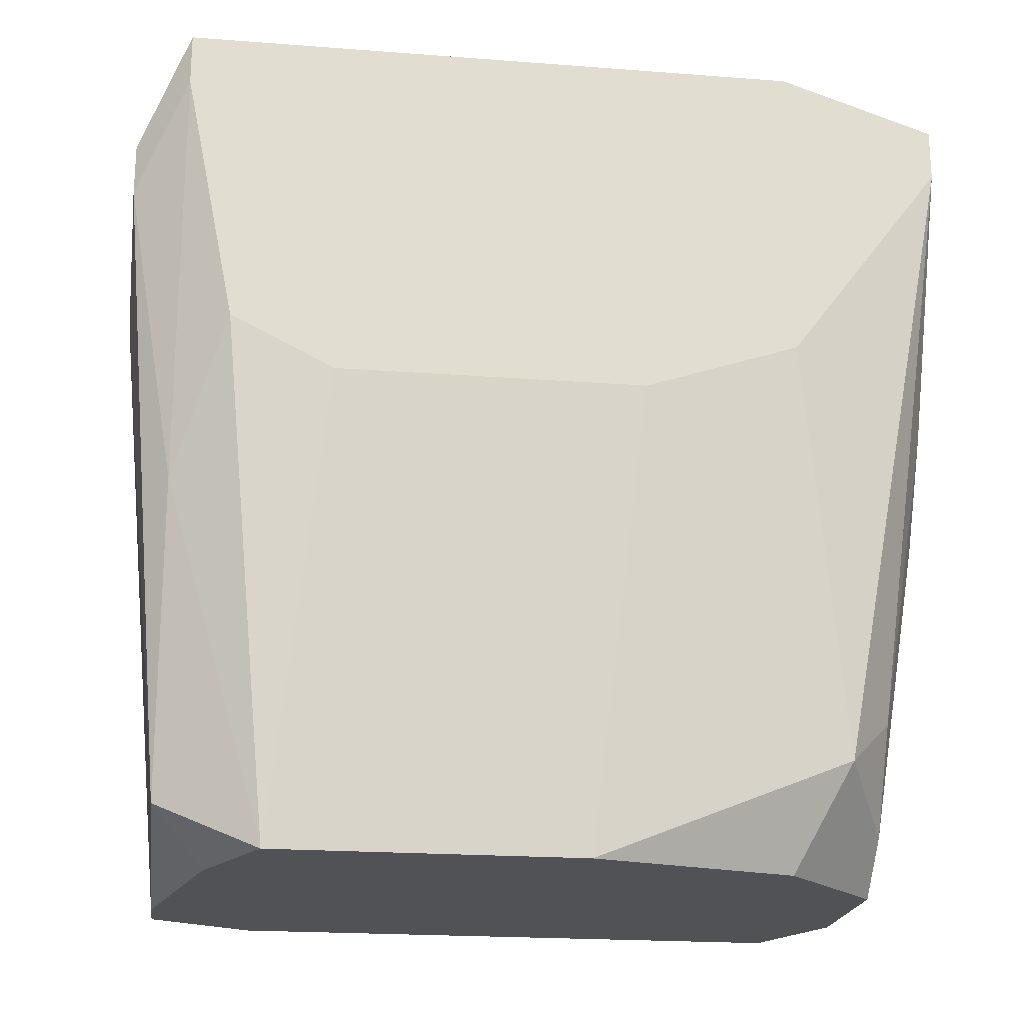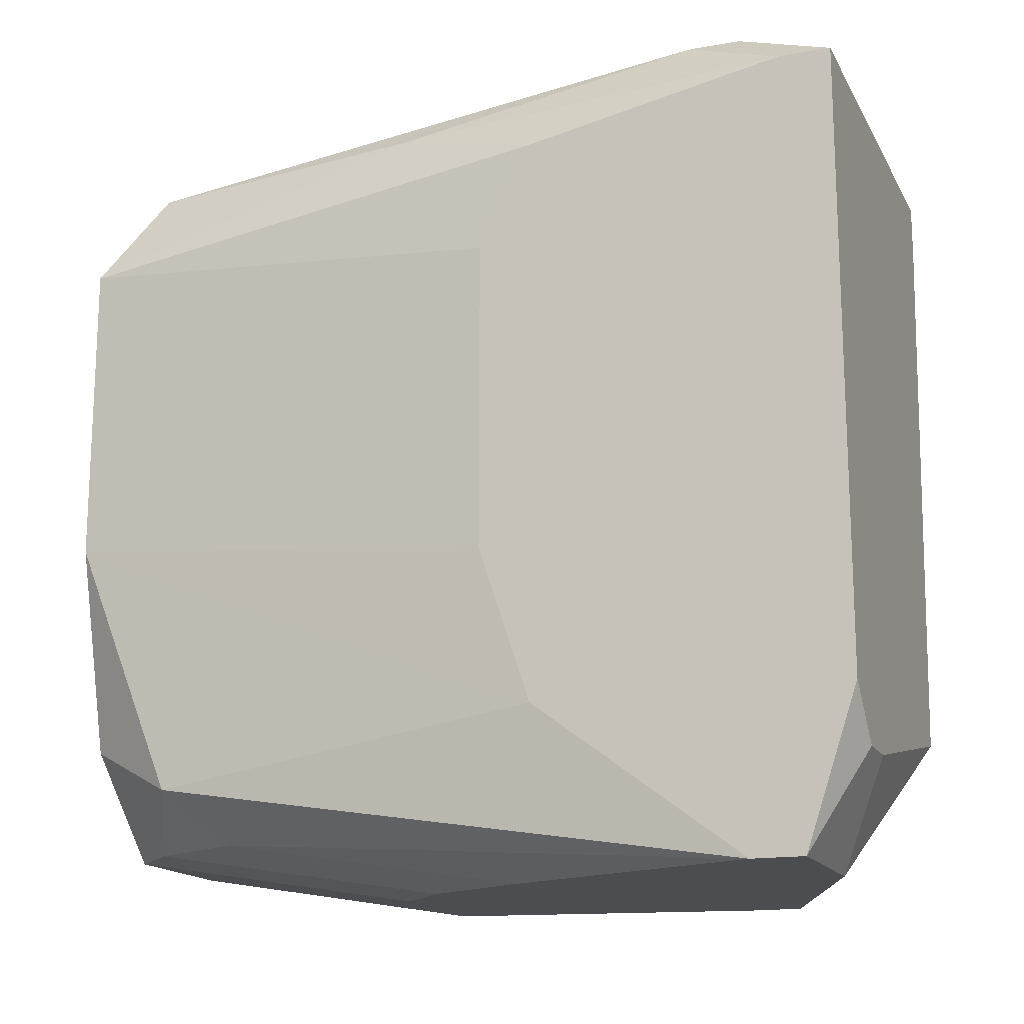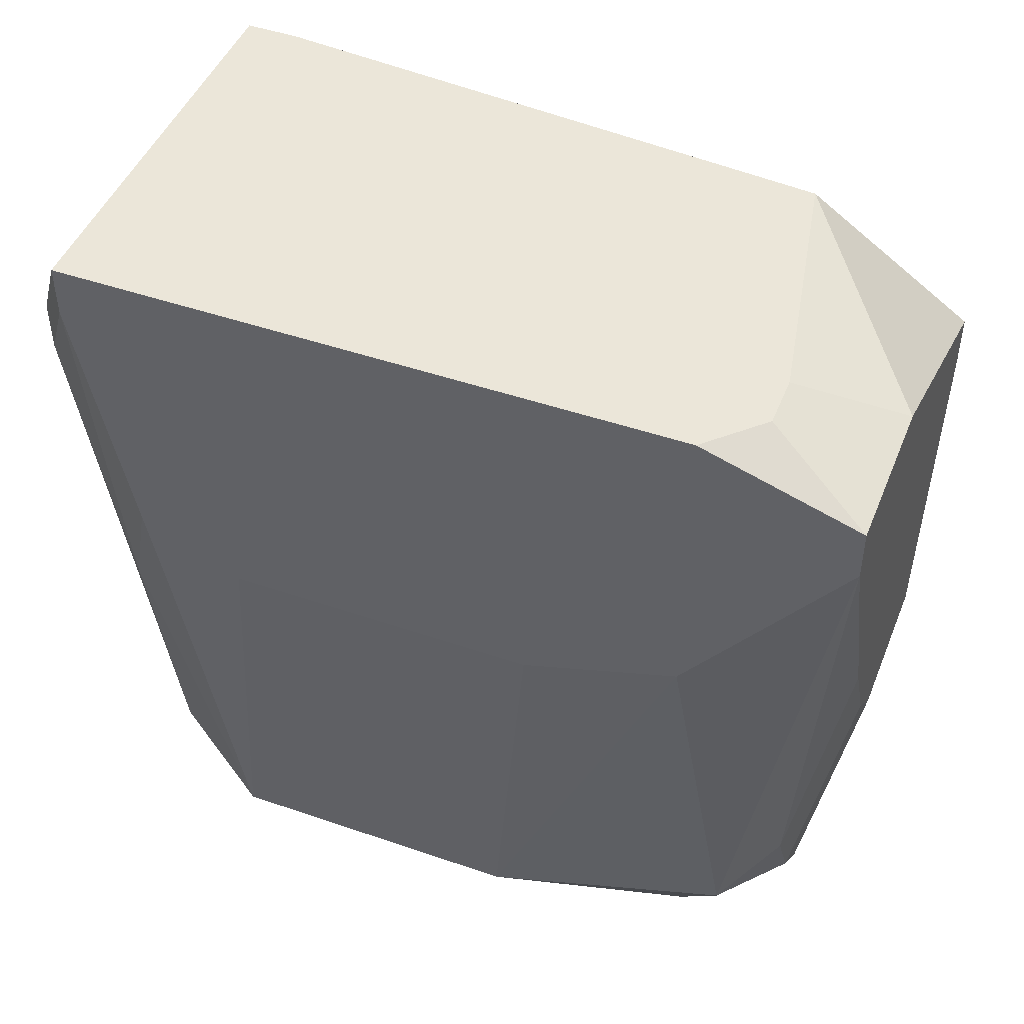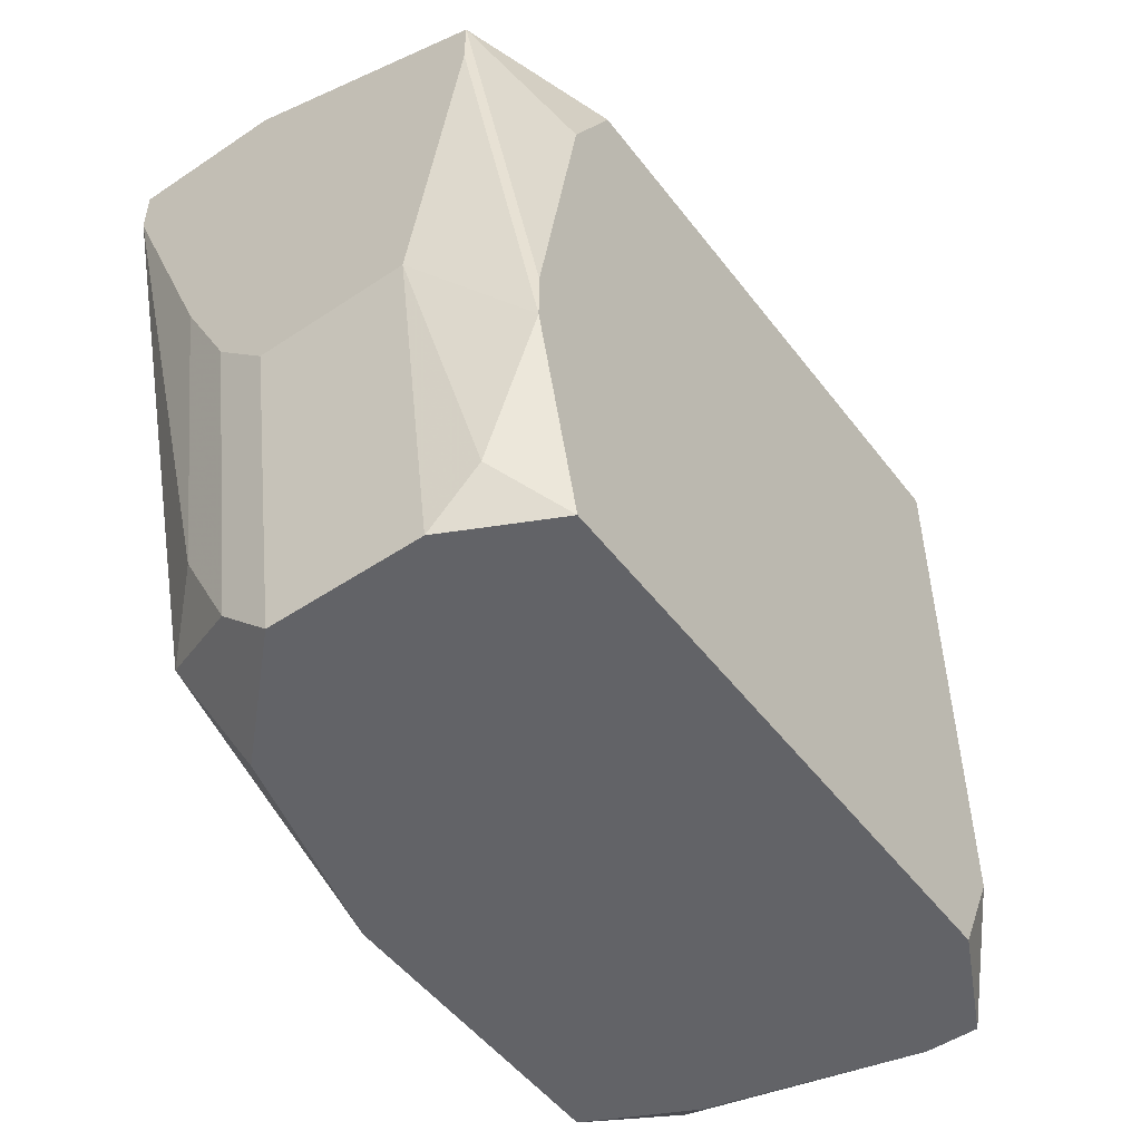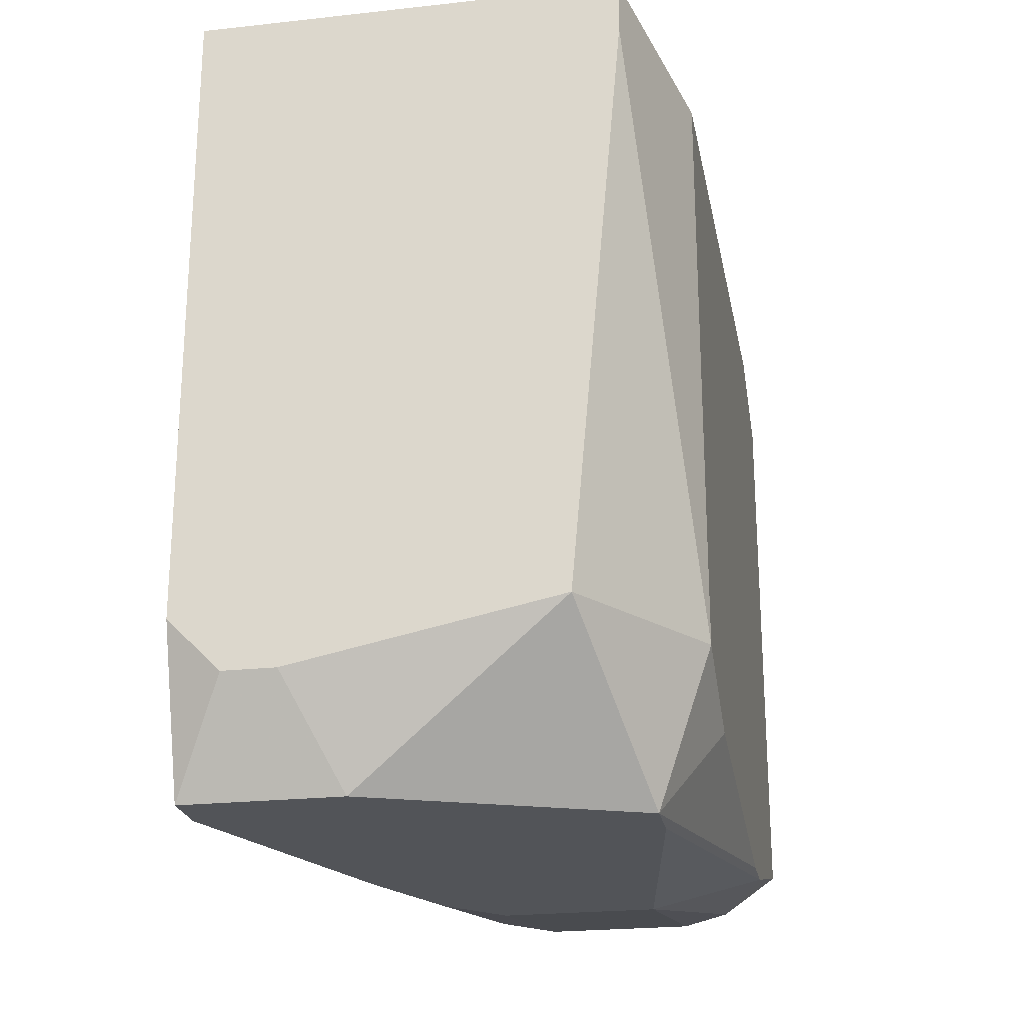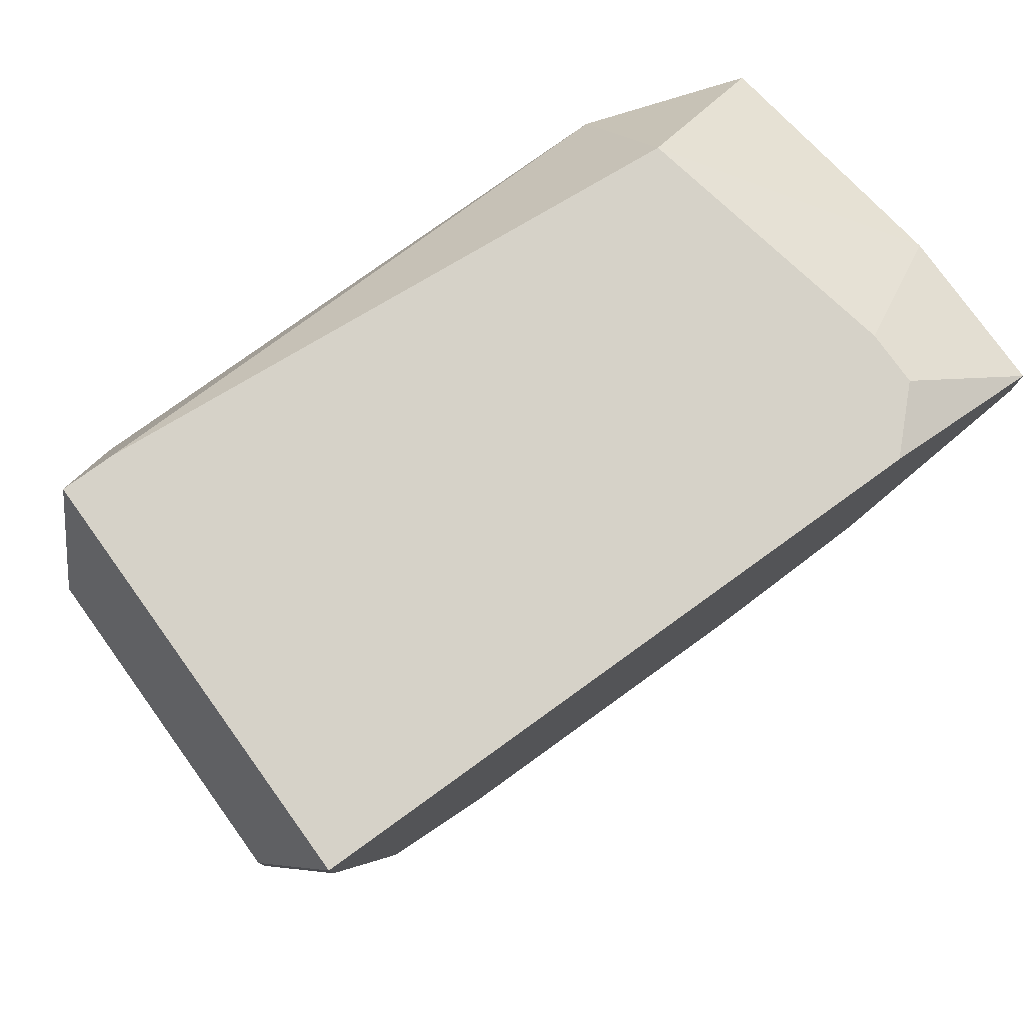
<metadata>
{"format":"obj","ext":"obj","renderer":"f3d","projection":"perspective","resolution":1024,"background":"white","views":[{"elev":-20.9,"azim":-97.8,"up":"+Z"},{"elev":-16.1,"azim":-69.7,"up":"+Y"},{"elev":46.8,"azim":-68.6,"up":"+Z"},{"elev":-51.0,"azim":36.1,"up":"+Z"},{"elev":-23.2,"azim":10.6,"up":"+Y"},{"elev":78.3,"azim":-125.8,"up":"+Z"}]}
</metadata>
<code>
v -0.007738 -0.01973 -0.06261
v 0.01478 0.0153 -0.06511
v 0.01478 0.0153 -0.09263
v 0.01478 0.01279 -0.09764
v -0.007738 -0.01973 -0.06011
v 0.01478 -0.01222 -0.06511
v 0.01478 -0.01472 -0.07012
v 0.01478 -0.01472 -0.09764
v 0.01478 -0.01723 -0.08513
v 0.01478 -0.01723 -0.08763
v 0.01227 0.0178 -0.05761
v 0.01227 0.0153 -0.05761
v 0.009773 0.0178 -0.09764
v 0.01227 0.0178 -0.09764
v 0.01227 -0.01723 -0.09513
v 0.01227 -0.01973 -0.06511
v 0.01227 -0.01973 -0.06762
v 0.009773 0.0203 -0.06261
v 0.009773 0.0203 -0.06511
v 0.009773 -0.01222 -0.05761
v 0.009773 -0.01723 -0.09764
v 0.009773 -0.01973 -0.08263
v 0.007272 0.0203 -0.07012
v 0.002268 -0.01723 -0.09764
v -0.007738 -0.01222 -0.07262
v 0.002268 -0.01973 -0.08263
v -0.0002332 0.0203 -0.07012
v -0.0002332 0.0153 -0.09764
v -0.0002332 -0.01723 -0.09513
v -0.0002332 -0.01973 -0.08012
v -0.002735 0.0178 -0.09513
v -0.002735 -0.01222 -0.09764
v -0.002735 -0.01723 -0.09013
v -0.0002332 -0.01973 -0.06011
v -0.002735 -0.01973 -0.07512
v -0.005236 0.0203 -0.06261
v -0.007738 -0.01222 -0.05761
v -0.005236 0.0203 -0.06511
v -0.005236 0.0178 -0.08012
v -0.005236 0.01279 -0.09764
v -0.005236 -0.002216 -0.09764
v -0.002735 -0.01472 -0.05761
v -0.005236 -0.01472 -0.05761
v -0.005236 -0.01472 -0.09263
v -0.007738 0.0178 -0.05761
v -0.007738 0.0178 -0.06011
v -0.007738 0.0153 -0.07262
v -0.007738 0.01029 -0.07512
v -0.007738 -0.004717 -0.07512
f 39 31 40
f 28 40 31
f 47 39 40
f 47 40 48
f 29 44 32
f 3 4 14
f 37 5 43
f 38 31 39
f 13 28 31
f 41 32 44
f 41 44 25
f 41 25 49
f 41 49 48
f 41 48 40
f 24 29 32
f 24 32 41
f 24 41 40
f 24 40 28
f 24 28 13
f 24 13 14
f 24 14 4
f 24 4 8
f 24 8 21
f 1 25 44
f 15 21 8
f 15 8 10
f 7 6 16
f 2 3 14
f 2 14 11
f 20 34 16
f 20 16 6
f 46 38 39
f 46 39 47
f 46 47 48
f 46 48 49
f 46 49 25
f 46 25 1
f 46 1 5
f 46 5 37
f 46 37 45
f 36 38 46
f 36 46 45
f 33 1 44
f 33 44 29
f 26 29 24
f 9 7 16
f 9 16 17
f 9 17 10
f 9 10 8
f 9 8 4
f 9 4 3
f 9 3 2
f 9 2 6
f 9 6 7
f 12 20 6
f 12 6 2
f 12 2 11
f 42 20 12
f 42 12 11
f 42 11 45
f 42 45 37
f 42 37 43
f 42 43 5
f 42 5 34
f 42 34 20
f 35 1 33
f 35 33 29
f 22 26 24
f 22 24 21
f 22 21 15
f 22 15 10
f 22 10 17
f 18 36 45
f 18 45 11
f 18 11 14
f 18 14 19
f 30 35 29
f 30 29 26
f 30 26 22
f 30 22 17
f 30 17 16
f 30 16 34
f 30 34 5
f 30 5 1
f 30 1 35
f 23 19 14
f 27 38 36
f 27 36 18
f 27 18 19
f 27 19 23
f 27 23 14
f 27 14 13
f 27 13 31
f 27 31 38

</code>
